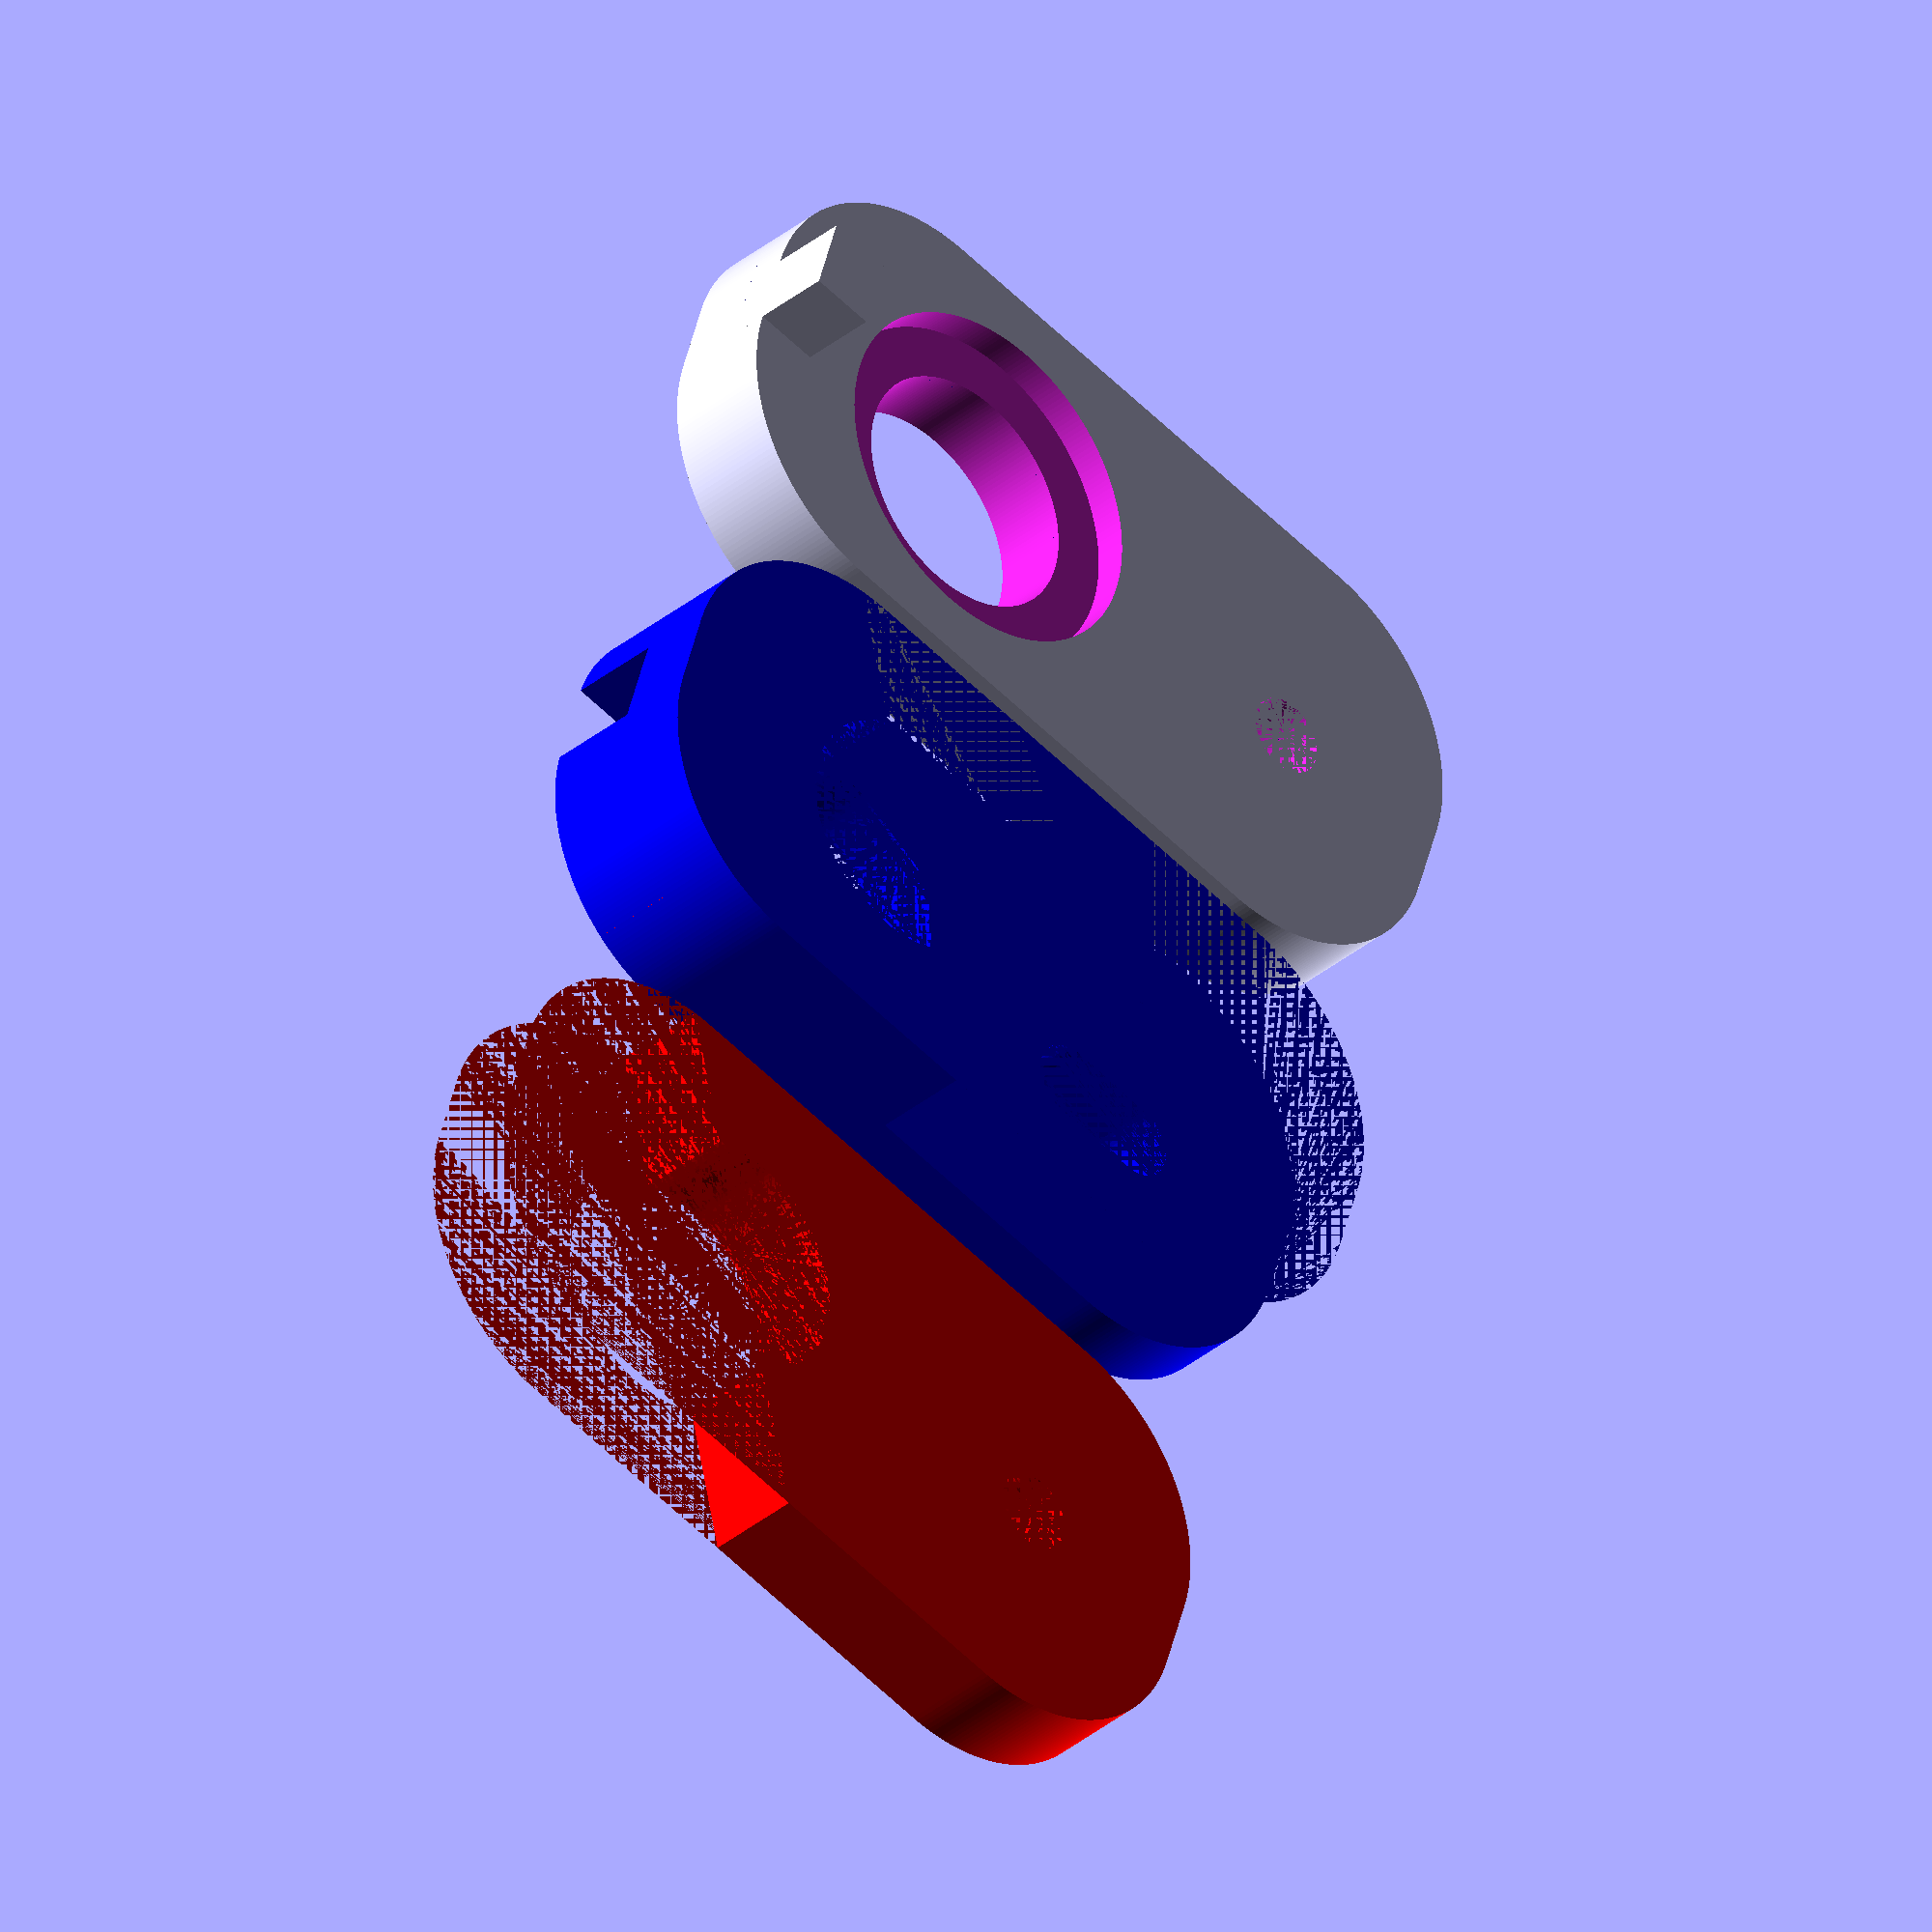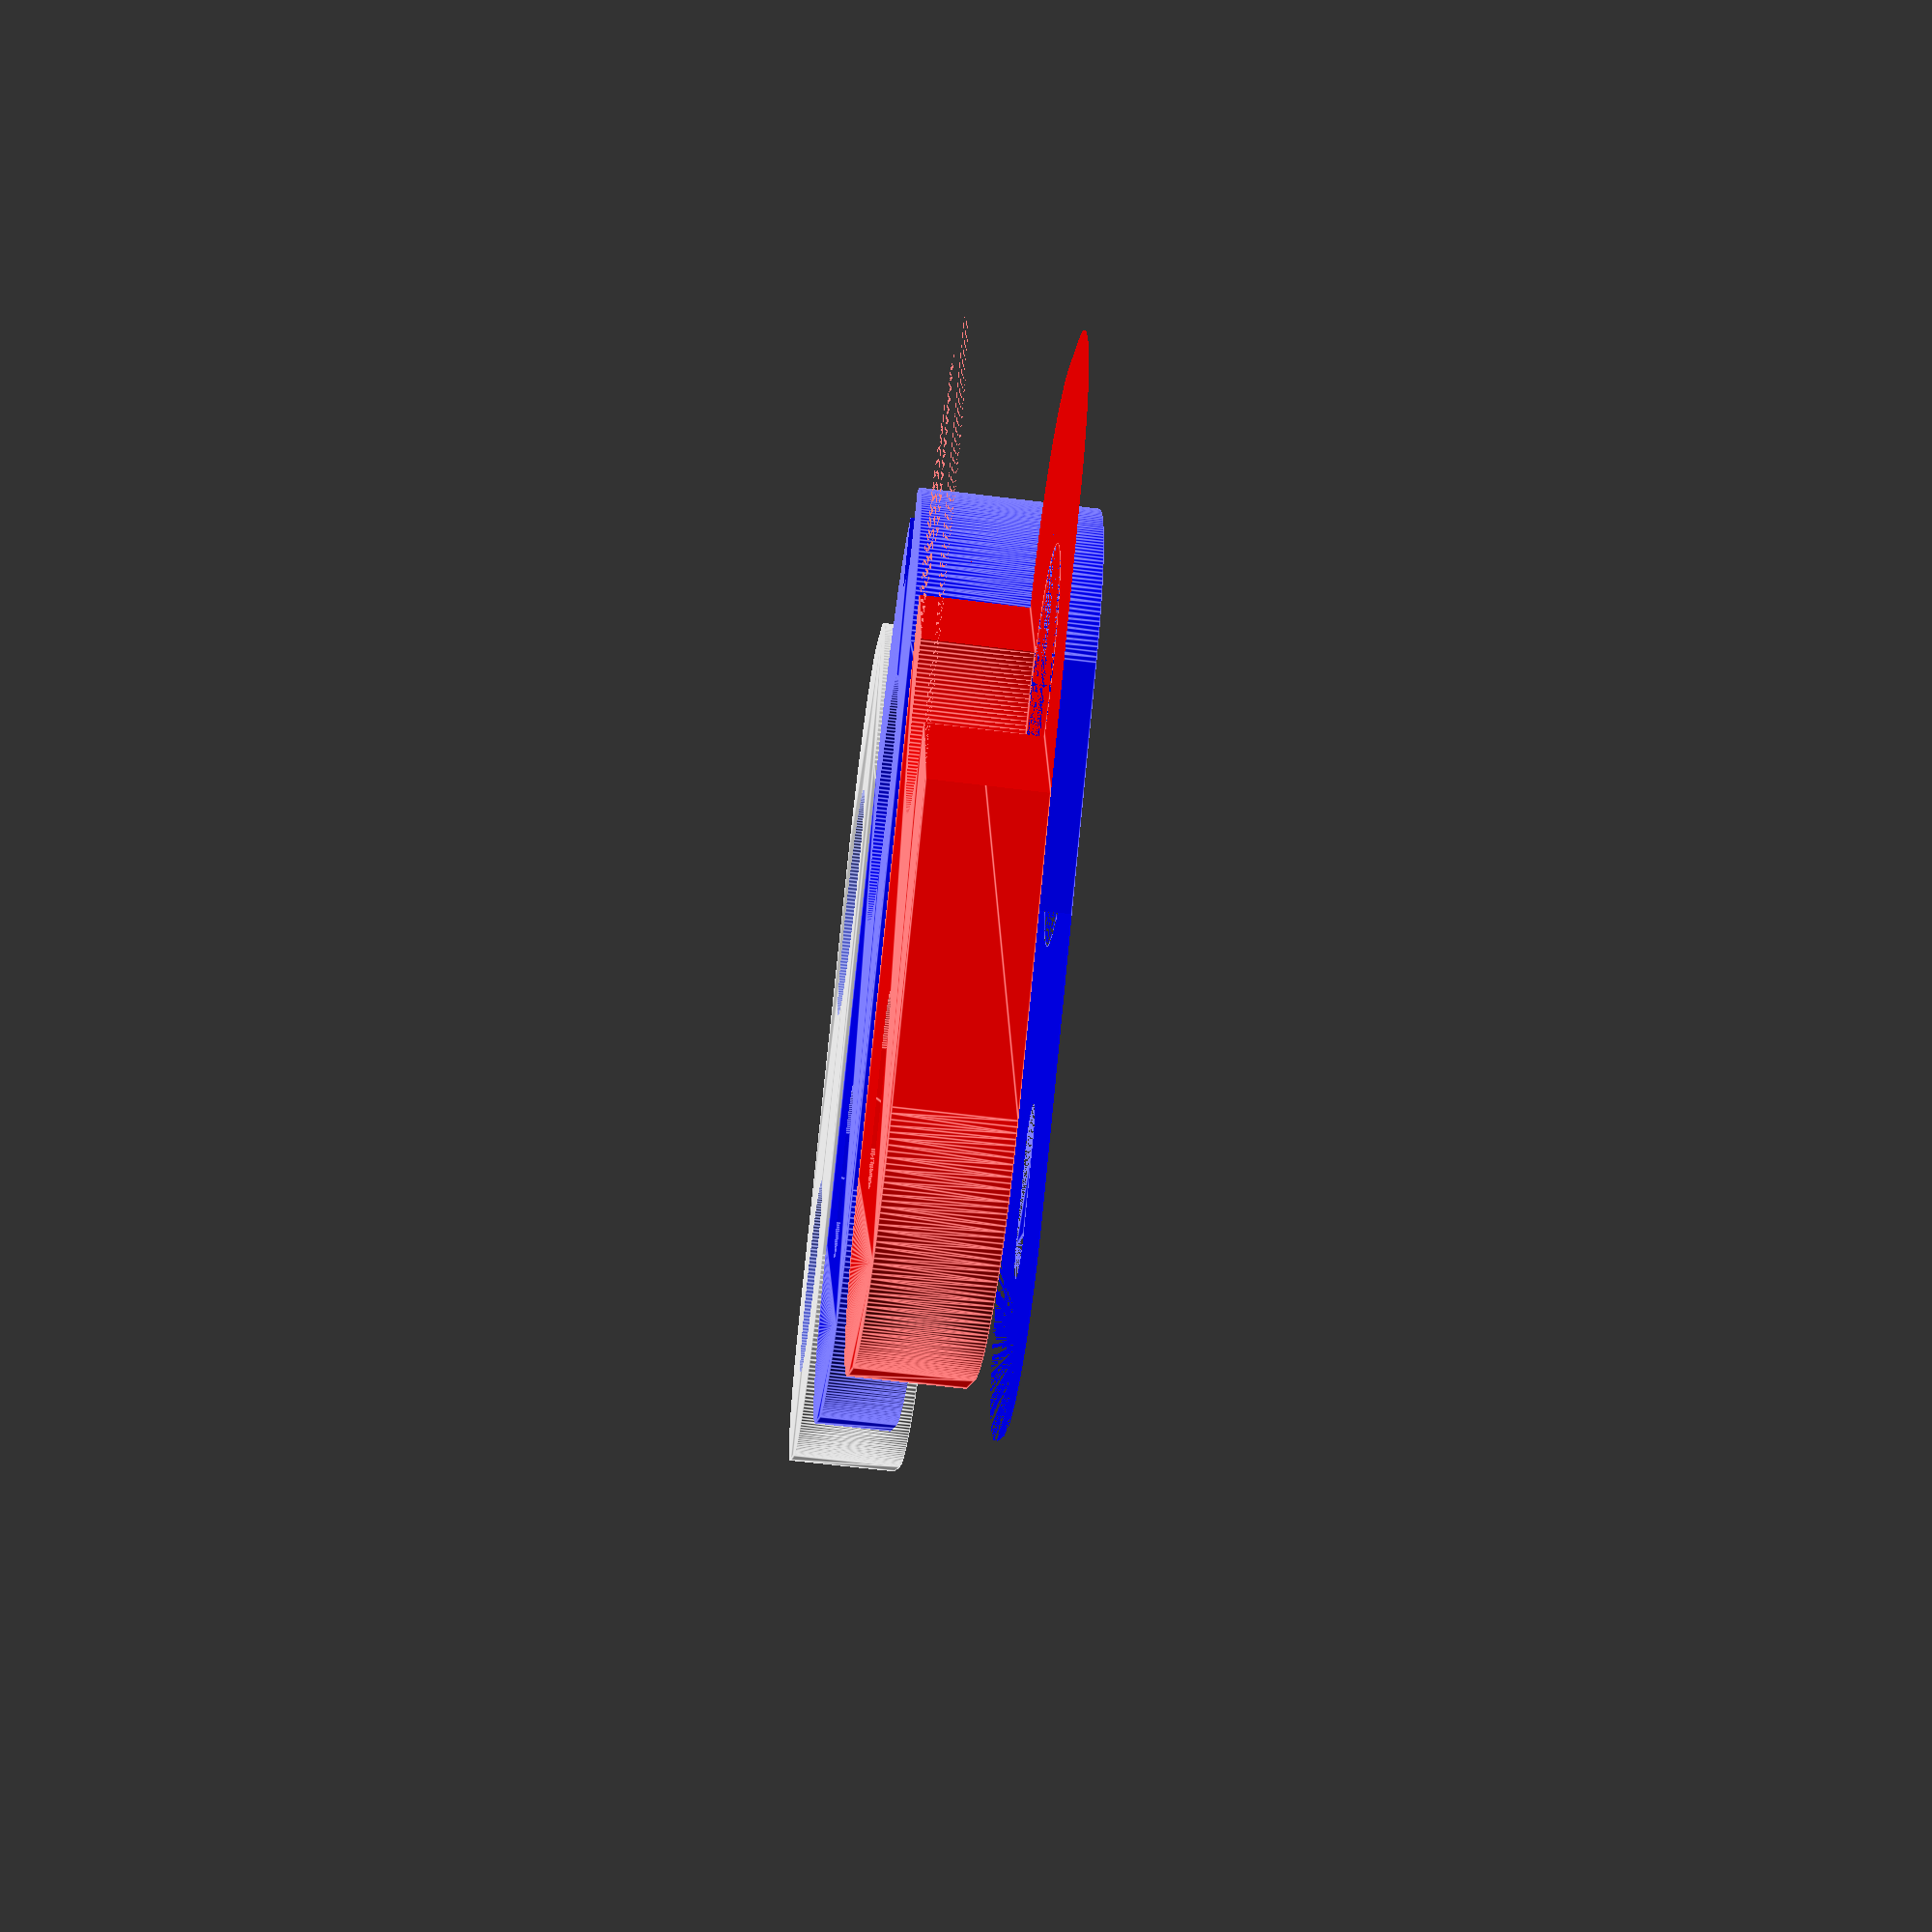
<openscad>
/* [Coin Props] */
// Diameter of US Nickel 21.21 mm
// Diameter of US Dollar Gold 26.49 mm
// Thickness of US Nickel 1.95 mm
// Thickness of US Dollar Gold 2 mm

// diameter of coin
coin_diameter = 21.21;

// height of coin
coin_height = 1.95;

/* [Puzzle Options] */

// diameter of screw
pin_diameter = 4.95;

// diameter of bead
bead_diameter = 4;        

/* [Render Options] */

// smoother renders slower
quality = 8; //[2:Draft, 4:Medium, 8:Fine, 16:Ultra Fine]

// horizontal padding to account for nozzle size
horizontal_padding = .25;

// vertical padding
vertical_padding = .1;

// show exploded view
show_explode = 0;  

// build the printable model
show_print = 1;     

// show the ball mold
show_ball_mold = 0; 

/* [Hidden] */

// print quality settings
$fa = 12 / quality;
$fs = 2 / quality;

// Puzzle box
in=25.4;
gap = horizontal_padding * 2;;
                     
// Pad the cutouts a smidgen
Dcavity = coin_diameter + gap;
depth_cavity = coin_height + vertical_padding;

////////////////////////////////////////////////////////////////////////

H_ball_pocket=bead_diameter+gap;

padding = 3.5;
width = Dcavity + 2 * padding;
length=Dcavity * 2.56;

D_CB=.5*in;
H_CB=.175*in;

Htop=H_ball_pocket+.07*in;
Hmiddle=H_ball_pocket+Htop;
Hbottom=H_CB+.1*in; //10


angle=60;
Dtap=pin_diameter; //.15*in is the tap drill size if you want to tap the plastic;
Xhole=12;
Lslot=pin_diameter/2+max(bead_diameter,pin_diameter)/2+gap;

Xcavity=width;

Dcavity_through= .7 * Dcavity;
tcavity=Hbottom-depth_cavity;
wx=50;


Wkey=pin_diameter;
Lkey=min(pin_diameter,bead_diameter);
radius=(width-Wkey)/2;

WkeyG=Wkey+2*gap;
bead_diameter_hole=bead_diameter+2*gap;

LkeyG=Lkey+gap;
Xcoin = (length - Dcavity) / 2 - Lkey - padding;

if (show_explode)
{
    explode_dist=20;
    Bottom_Part(explode_dist);
    Middle_Part(explode_dist);
    Top_Part(explode_dist);
}

if (show_print)
{
    translate([0,-width*1.2,0]) Bottom_Part();
    translate([0,0,-Hbottom]) Middle_Part();
    translate([0,width*1.2,-Hmiddle-Hbottom+Htop]) Top_Part();
}

if (show_ball_mold)
{
    Ball_mold();
    rotate([0,0,180])Ball_mold();
}

module Ball_mold(explode=0)
{
    Dnozzle=.4;
    Wmold=bead_diameter*3;
    Hmold=bead_diameter/2*1.5;
    hpin=bead_diameter/2;
    D_trough=bead_diameter/2;
    g=.2;
    
    translate([Wmold,0,Hmold])
    {
        rotate([180,0,0])
        {
            difference()
            {
                translate([0,0,Hmold/2]) cube([Wmold,Wmold,Hmold],center=true);
                sphere(d=bead_diameter);
                rotate_extrude()
                {
                    translate([bead_diameter/2+D_trough/2+Dnozzle,0])circle(d=D_trough);
                }
                translate([ Wmold/2*.7, Wmold/2*.7,0])
                    cylinder(d1=bead_diameter/2+g,d2=Dnozzle+g,h=hpin+g);
                rotate([0,90,0])
                    translate([0,0,bead_diameter/2+D_trough/2+Dnozzle])
                        cylinder(d=D_trough,h=Wmold);
                rotate([0,-90,0])
                    translate([0,0,bead_diameter/2+D_trough/2+Dnozzle])
                        cylinder(d=D_trough,h=Wmold);
                rotate([90,0,0])
                    translate([0,0,bead_diameter/2+D_trough/2+Dnozzle])
                        cylinder(d=D_trough,h=Wmold);
                rotate([-90,0,0])
                    translate([0,0,bead_diameter/2+D_trough/2+Dnozzle])
                        cylinder(d=D_trough,h=Wmold);
            }
            
            translate([-Wmold/2*.7,-Wmold/2*.7,-hpin])
                cylinder(d2=bead_diameter/2,d1=Dnozzle,h=hpin);
        }
    }
}



module Bottom_Part(explode=0)
{
    difference()
    {
        union()
        {
            box(length,width,Hbottom,radius);
            translate([length/2-Lkey/2,0,Hbottom])
                cube([Lkey,Wkey,Wkey*2],center=true);
        }
        translate([-length/2+Xhole,0,0])
                    cylinder(d=Dtap,h=Hbottom*2,center=true);
        translate([Xcoin,0,tcavity])
                    cylinder(d=Dcavity,h=Hbottom*2,center=false);
        translate([Xcoin,0,0])
            cylinder(d=Dcavity_through,h=Hbottom*2,center=true);
        translate([-length/2+Xhole,0,0])
                    cylinder(d=D_CB,h=H_CB*2,center=true);
    }
    
}

module Middle_Part(explode=0)
{
    color("blue")
    translate([0,0,Hbottom+explode])
    {
        difference()
        {
            box(length,width,Hmiddle,radius);
            
            translate([Xcoin,0,Hmiddle-Htop])
                    rotate([0,0,90-angle])
                        translate([-length,-width/2*wx,0])
                            cube([length,width*wx,Htop],center=false);            
            hull()
                {
                translate([-length/2+Xhole,0,0])
                    cylinder(d=pin_diameter,h=Hmiddle*2,center=true);
                translate([-length/2+Xhole+Lslot,0,0])
                    cylinder(d=max(bead_diameter_hole,pin_diameter),h=Hmiddle*2,center=true);

                }
                
            translate([length/2,0,0])
                cube([LkeyG*2,WkeyG,WkeyG*2],center=true);

            translate([Xcoin,0,0])
                    cylinder(d=Dcavity_through,h=Hmiddle*2,center=true);
                
        }
    }
}


module Top_Part(explode=0)
{
    color("red")
        translate([0,0,Hbottom+Hmiddle-Htop+explode+explode])
        {
            difference()
            {
                box(length,width,Htop,radius);                
                translate([Xcoin - gap,0,0])
                    rotate([0,0,(90-angle)])
                        translate([0,-width/2*wx,0])
                            cube([length,width*wx,Htop],center=false);
                
                
                translate([-length/2+Xhole,0,0])
                    cylinder(d=pin_diameter,h=Htop*2,center=true);
                
                hull()
                {
                    translate([-length/2+Xhole,0,0])
                        cylinder(d=pin_diameter,h=H_ball_pocket*2,center=true);
                    translate([-length/2+Xhole+Lslot,0,0])
                        cylinder(d=max(bead_diameter_hole,pin_diameter),h=H_ball_pocket*2,center=true);
                }
                
                translate([Xcoin,0,0])
                    cylinder(d=Dcavity_through,h=Htop*2,center=true);
            }  
    }
}


module box(L,W,H,R)
{
    hull()
    {
        translate([-L/2+R,-W/2+R,0])cylinder(r=R,h=H);
        translate([-L/2+R,W/2-R,0])cylinder(r=R,h=H);
        translate([L/2-R,-W/2+R,0])cylinder(r=R,h=H);
        translate([L/2-R,W/2-R,0])cylinder(r=R,h=H);
    }
}


</openscad>
<views>
elev=215.5 azim=16.7 roll=222.7 proj=o view=wireframe
elev=61.3 azim=218.4 roll=262.7 proj=p view=edges
</views>
